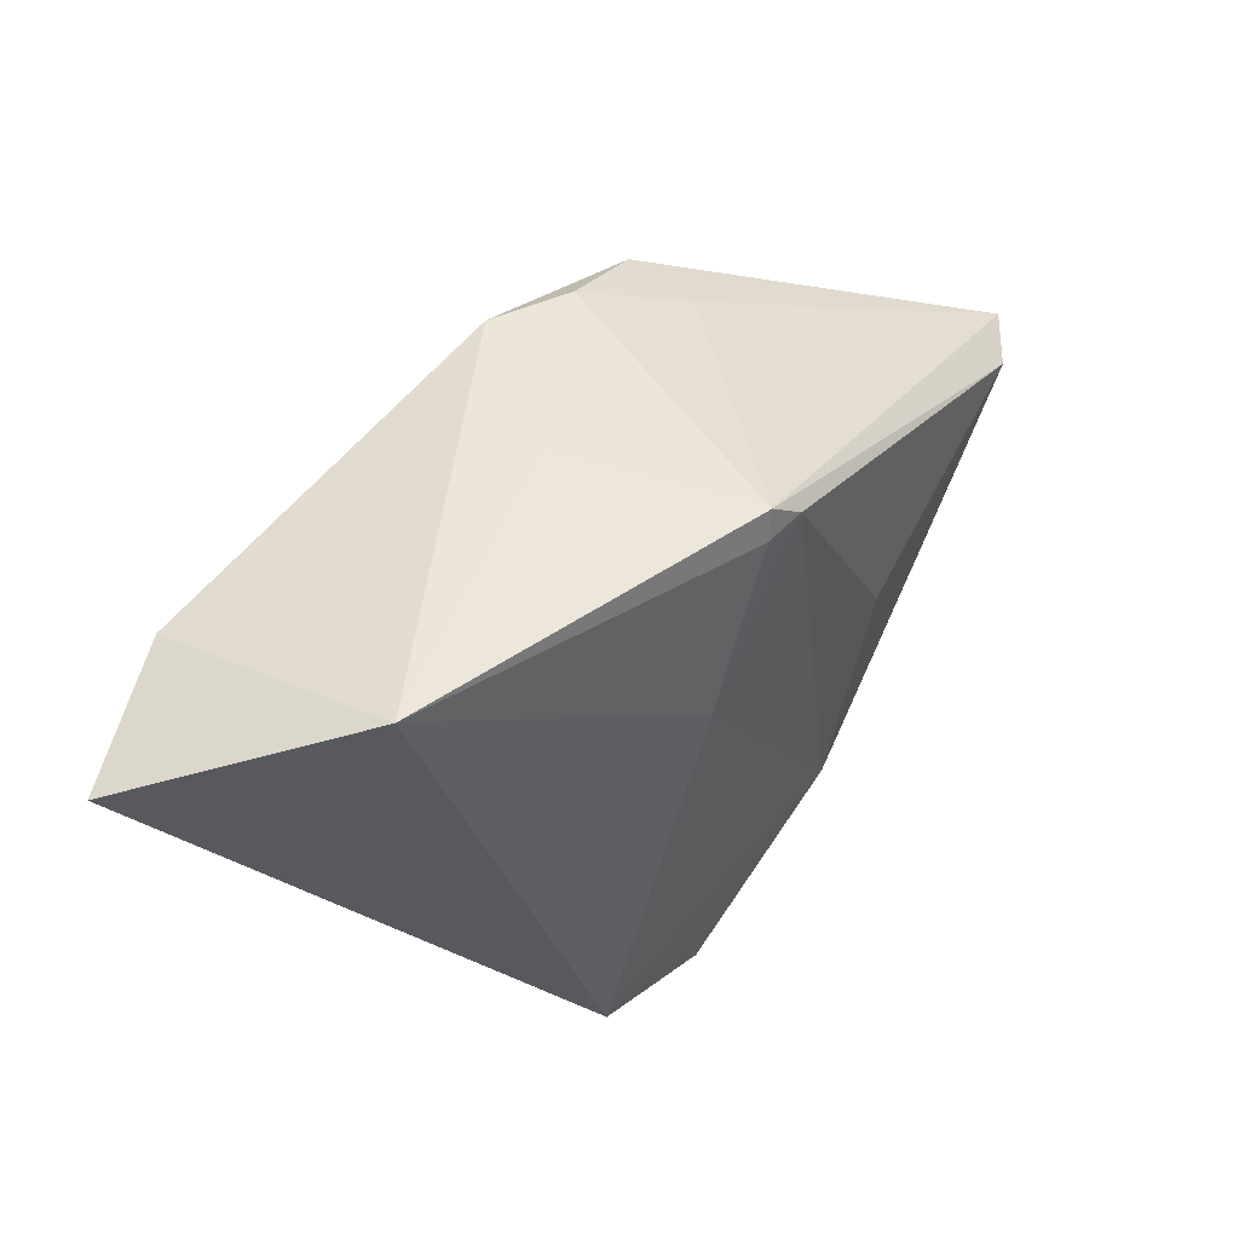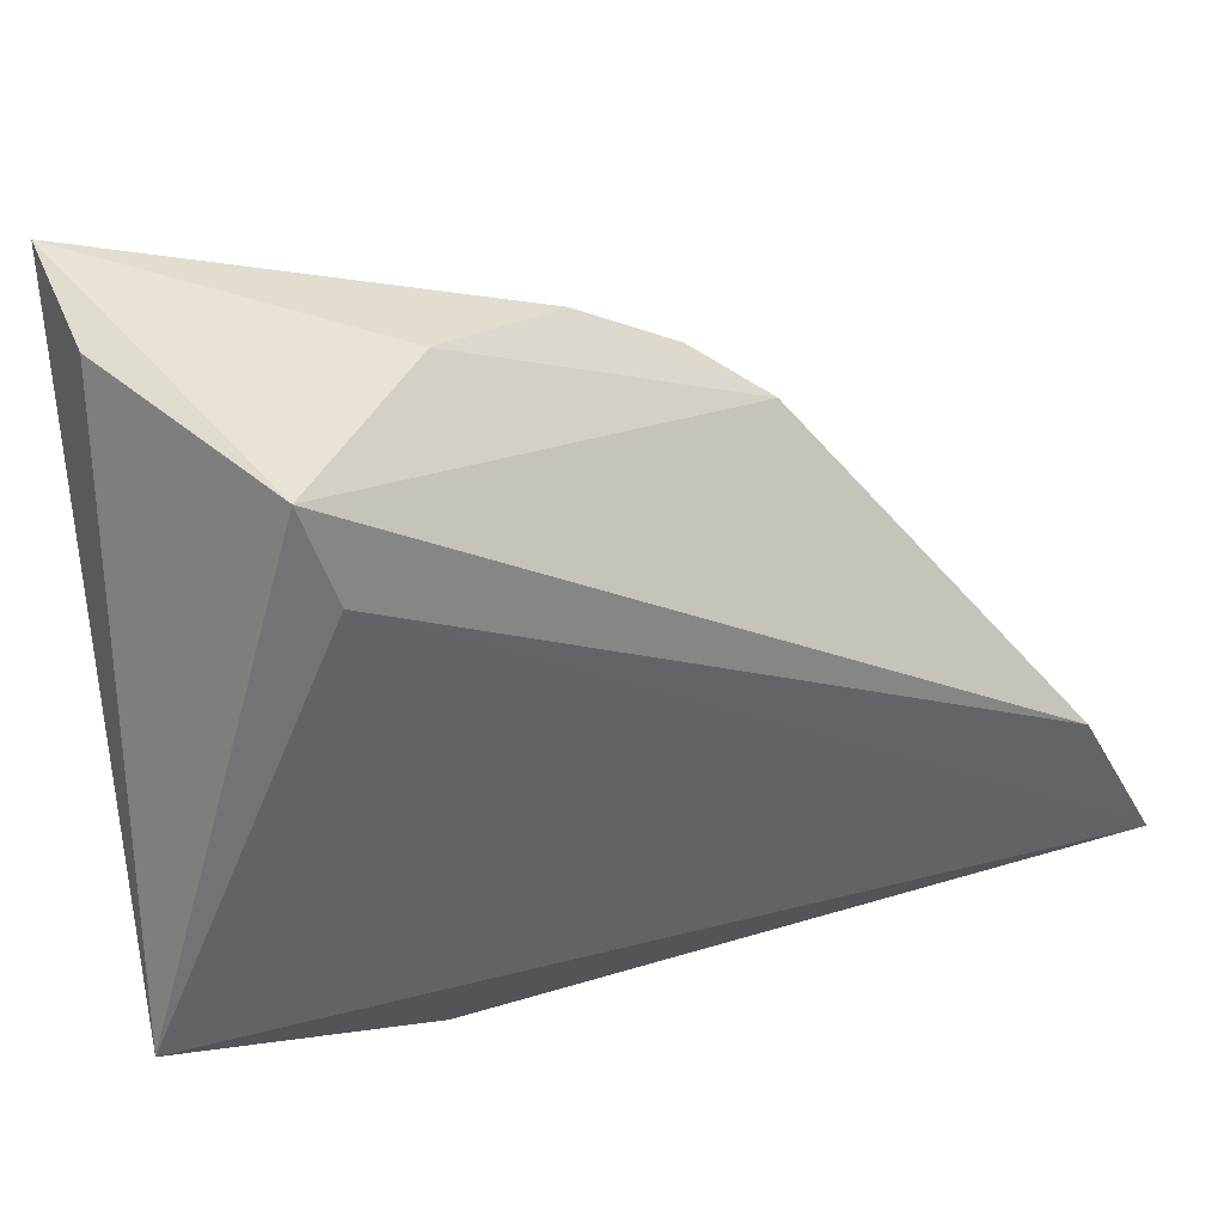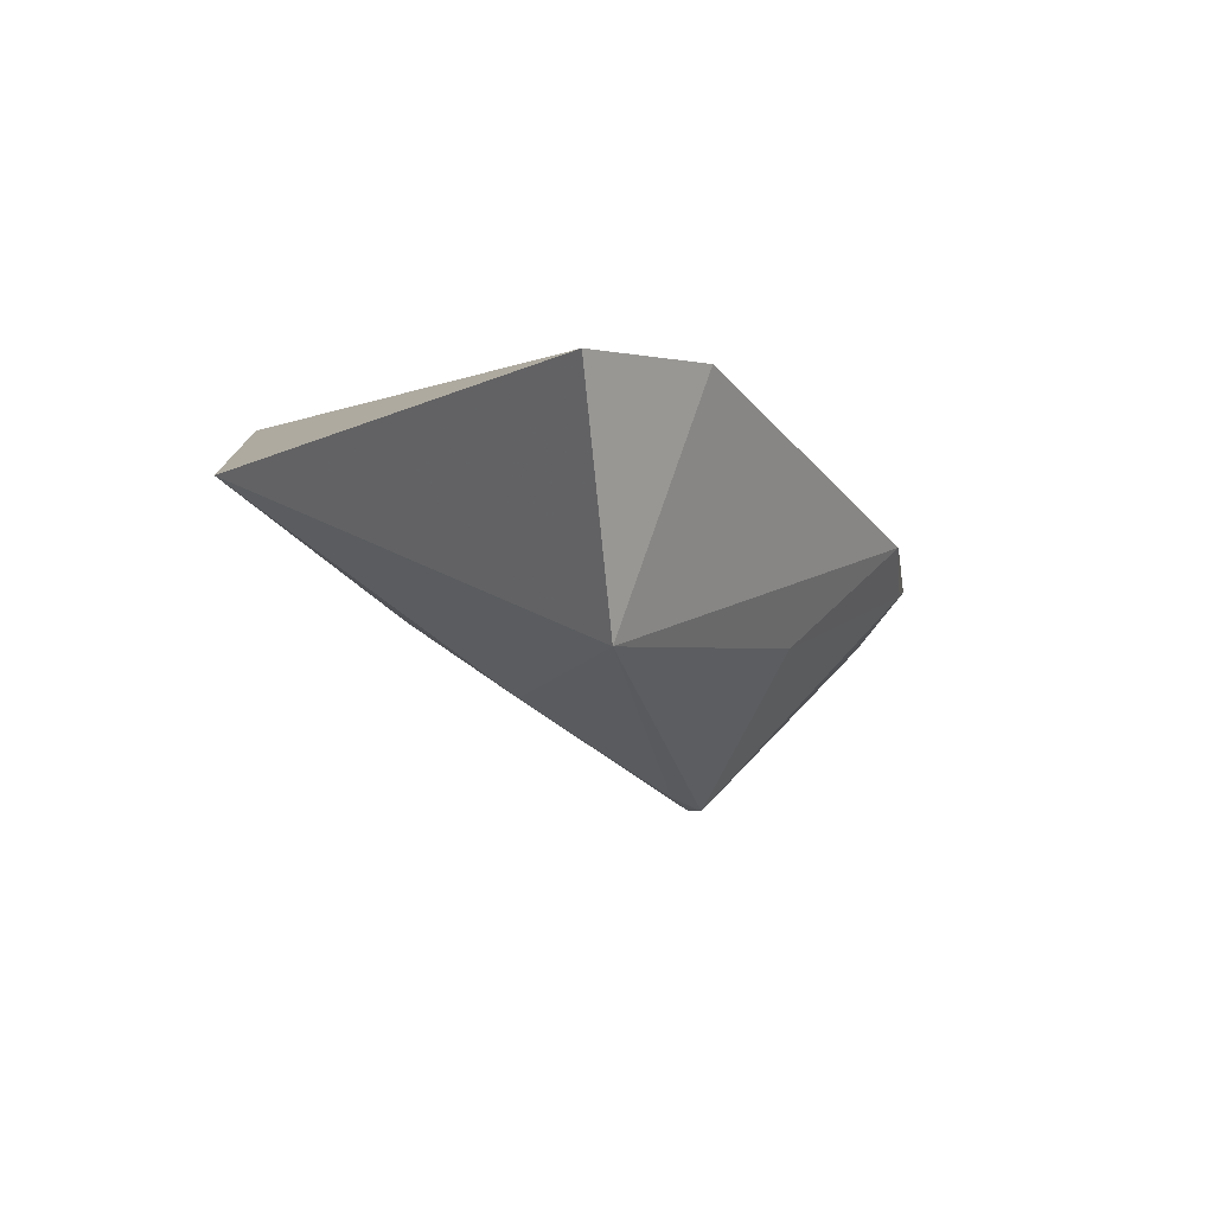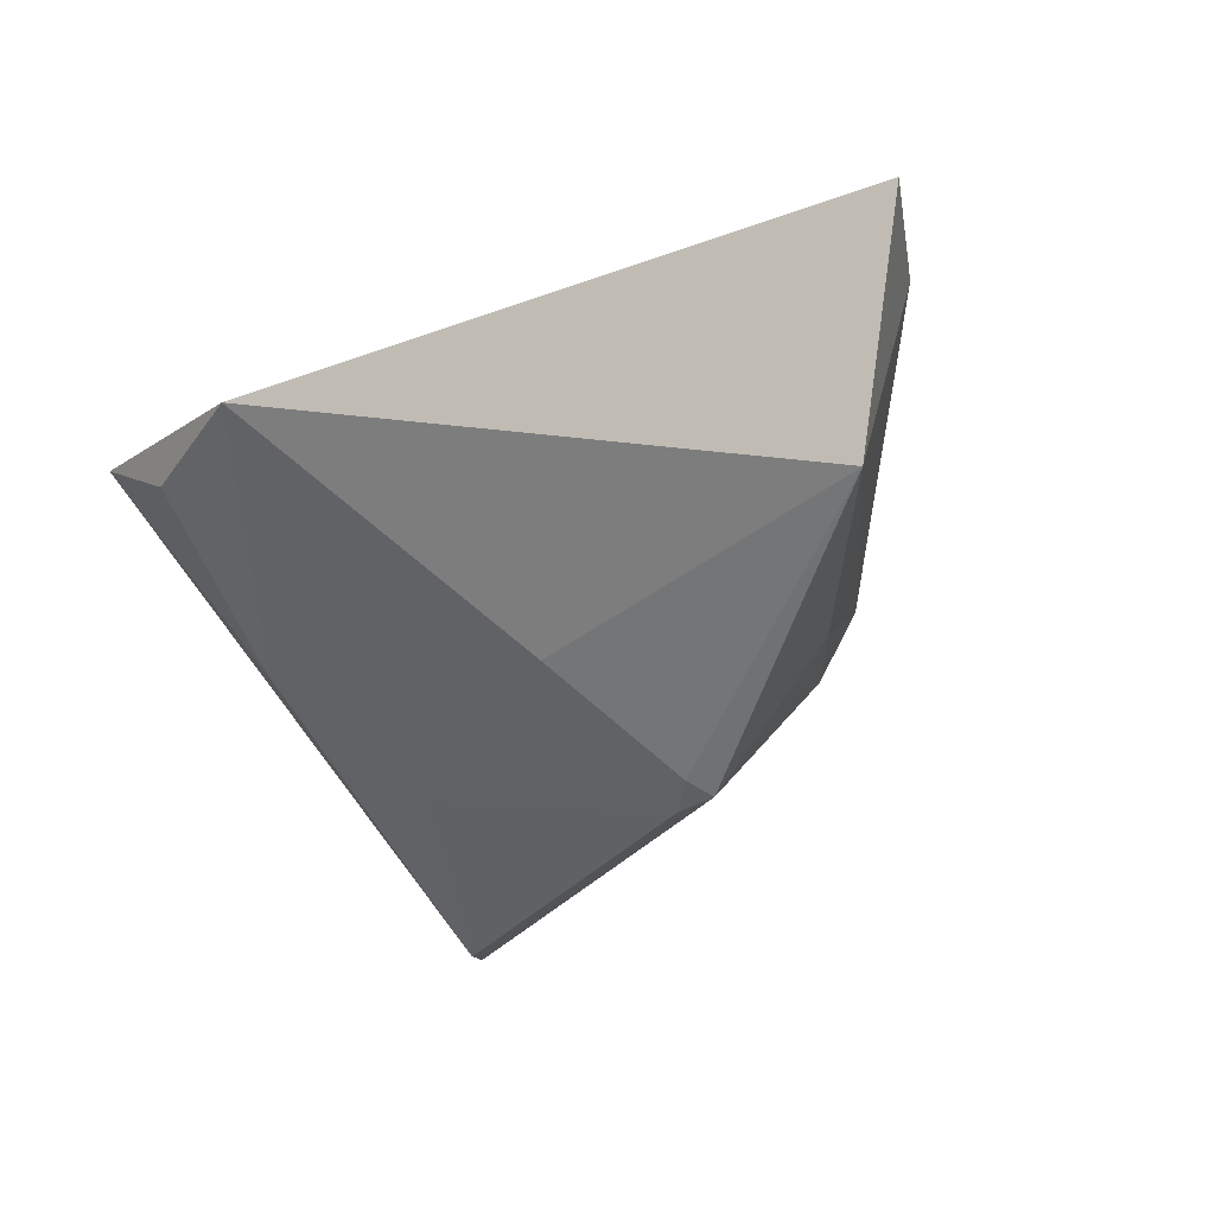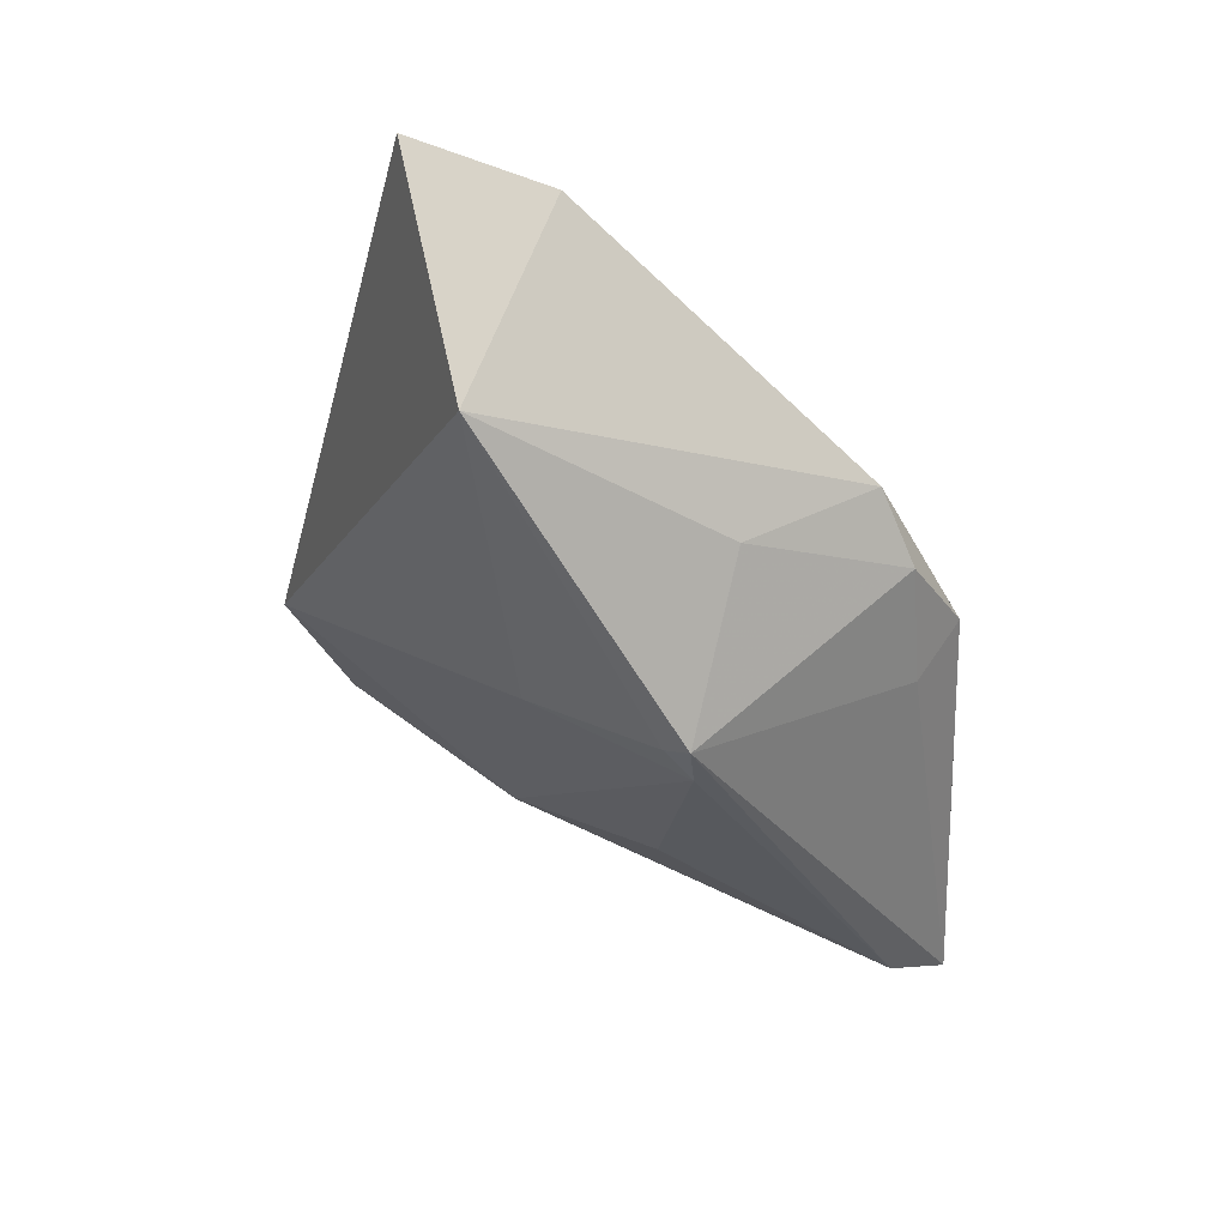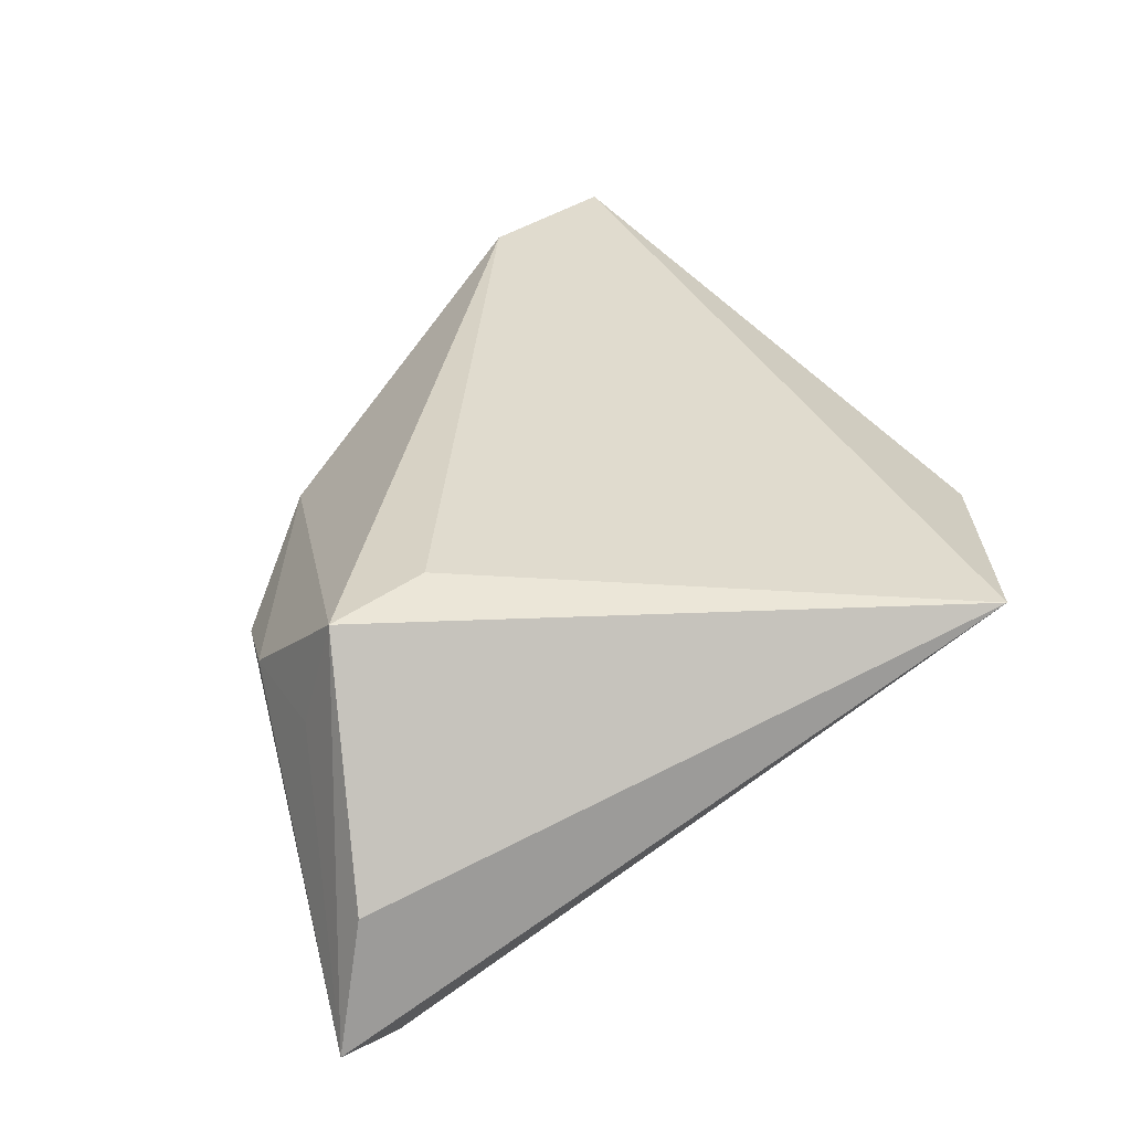
<metadata>
{"format":"obj","ext":"obj","renderer":"f3d","projection":"perspective","resolution":1024,"background":"white","views":[{"elev":-7.6,"azim":122.3,"up":"+Y"},{"elev":39.6,"azim":-13.1,"up":"+Y"},{"elev":-0.2,"azim":70.9,"up":"+Z"},{"elev":-27.5,"azim":37.8,"up":"+Z"},{"elev":-32.3,"azim":90.8,"up":"+Z"},{"elev":33.6,"azim":-107.4,"up":"+Z"}]}
</metadata>
<code>
v 0.01571 0.02714 -0.003715
v -0.01903 0.001299 -0.01732
v 0.01234 0.00465 -0.02578
v 0.02831 0.009173 -0.008924
v -0.02568 -0.03403 0.007862
v -0.03459 0.02754 -0.02463
v -0.0211 0.02917 0.01446
v -0.03867 -0.03047 0.0162
v -0.03867 0.03407 -0.0224
v -0.007628 0.03402 0.002115
v -0.01789 0.0192 0.0162
v 0.005178 0.03276 -0.003158
v -0.01023 -0.04034 0.009158
v 0.05756 -0.02198 0.0162
v -0.02736 -0.01493 -0.006496
v -0.01993 0.03185 0.00295
v -0.03586 0.03097 -0.008318
v 0.008271 -0.01237 -0.01415
v 0.003197 0.0281 -0.009404
v 0.02297 0.0235 0.001219
v 0.01718 0.004291 -0.02548
v 0.04858 -0.01616 -0.008337
v 0.04984 -0.007388 0.01616
v 0.01554 0.001673 -0.02417
f 8 13 14
f 10 12 9
f 14 13 22
f 22 23 14
f 9 12 19
f 19 21 9
f 17 7 9
f 9 8 17
f 17 8 7
f 9 7 16
f 16 10 9
f 7 10 16
f 7 8 11
f 11 23 7
f 11 8 14
f 14 23 11
f 9 21 6
f 6 8 9
f 6 15 8
f 3 6 21
f 13 8 5
f 5 15 13
f 8 15 5
f 18 22 13
f 13 15 18
f 15 3 18
f 23 22 20
f 7 23 20
f 12 10 20
f 20 10 7
f 15 6 2
f 2 3 15
f 6 3 2
f 21 22 24
f 22 18 24
f 24 3 21
f 24 18 3
f 12 20 1
f 1 19 12
f 21 19 1
f 4 22 21
f 4 20 22
f 21 1 4
f 4 1 20

</code>
